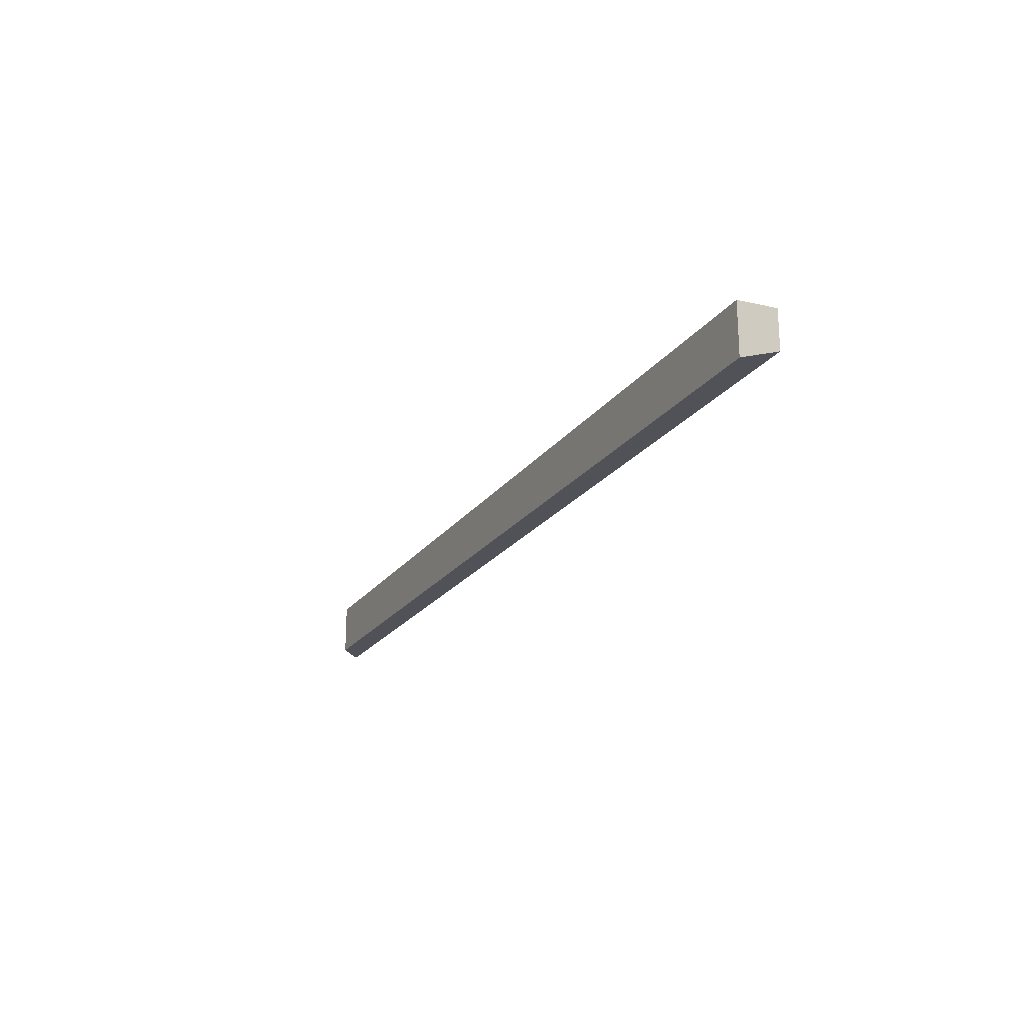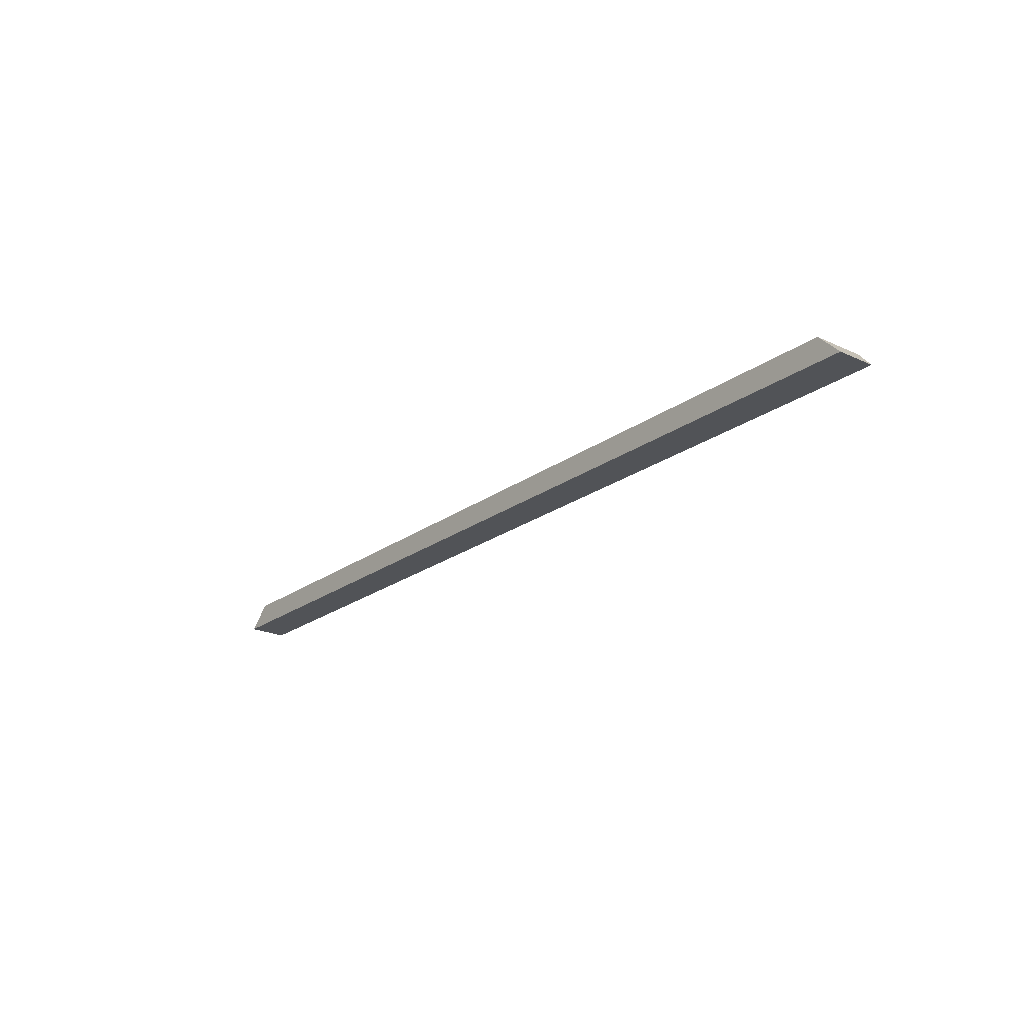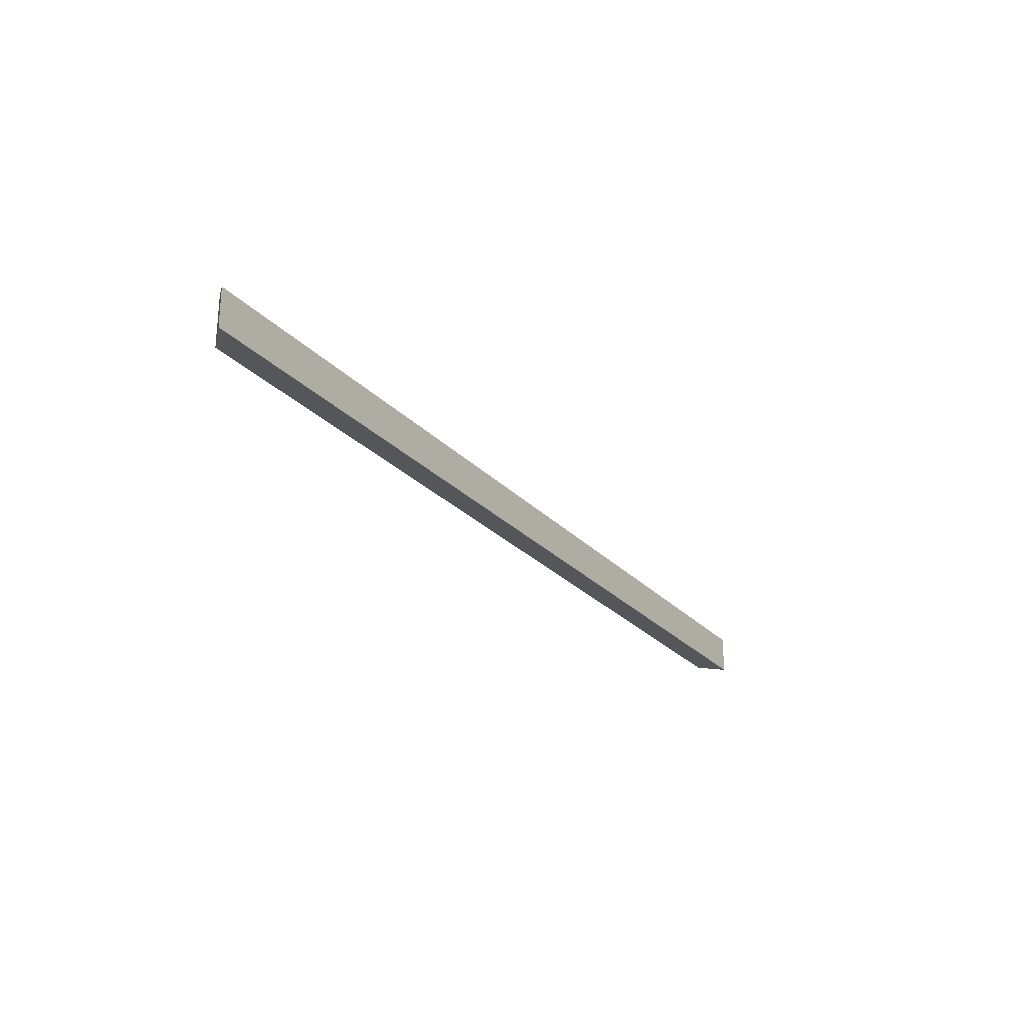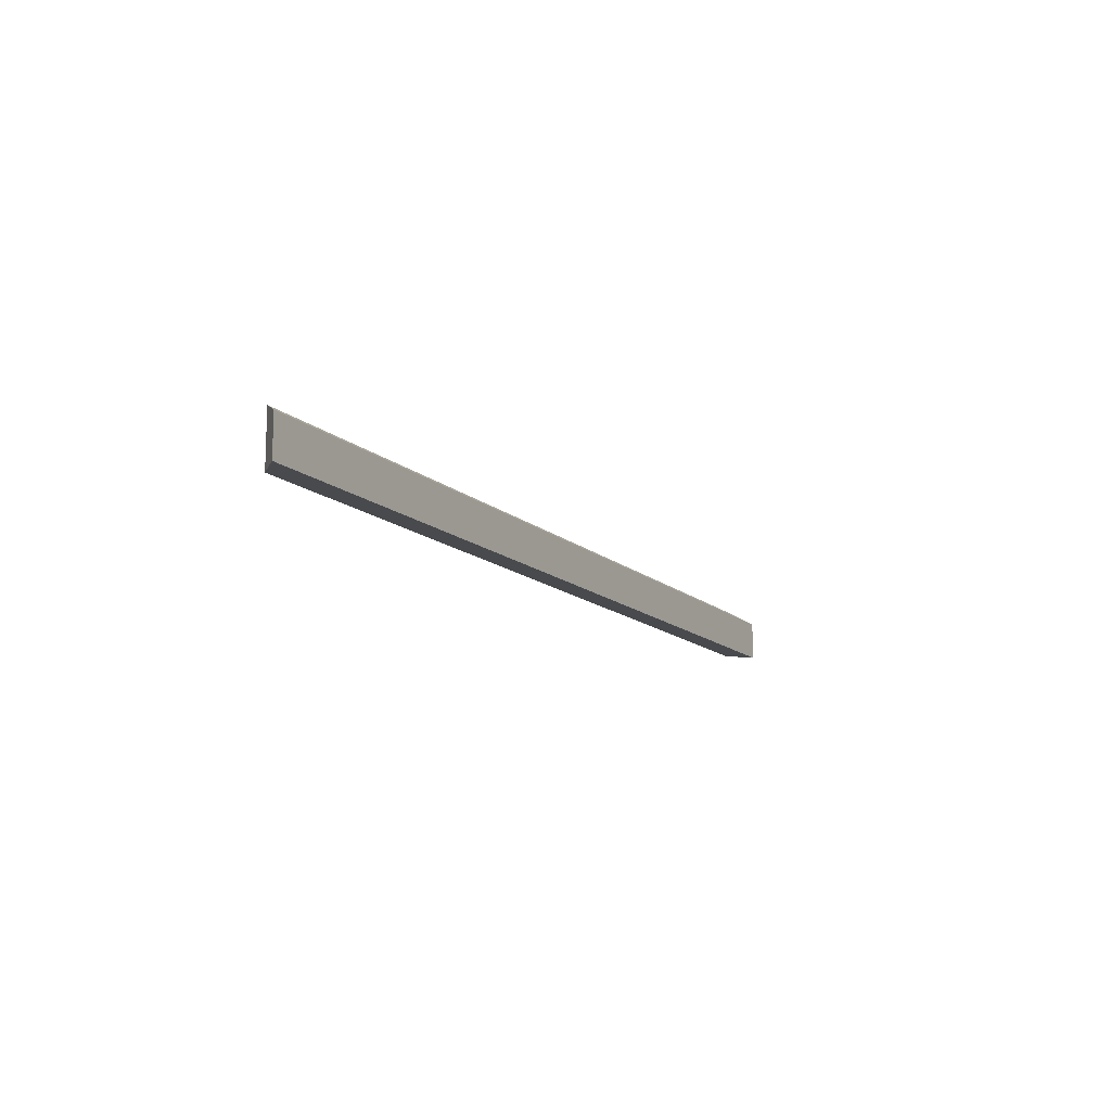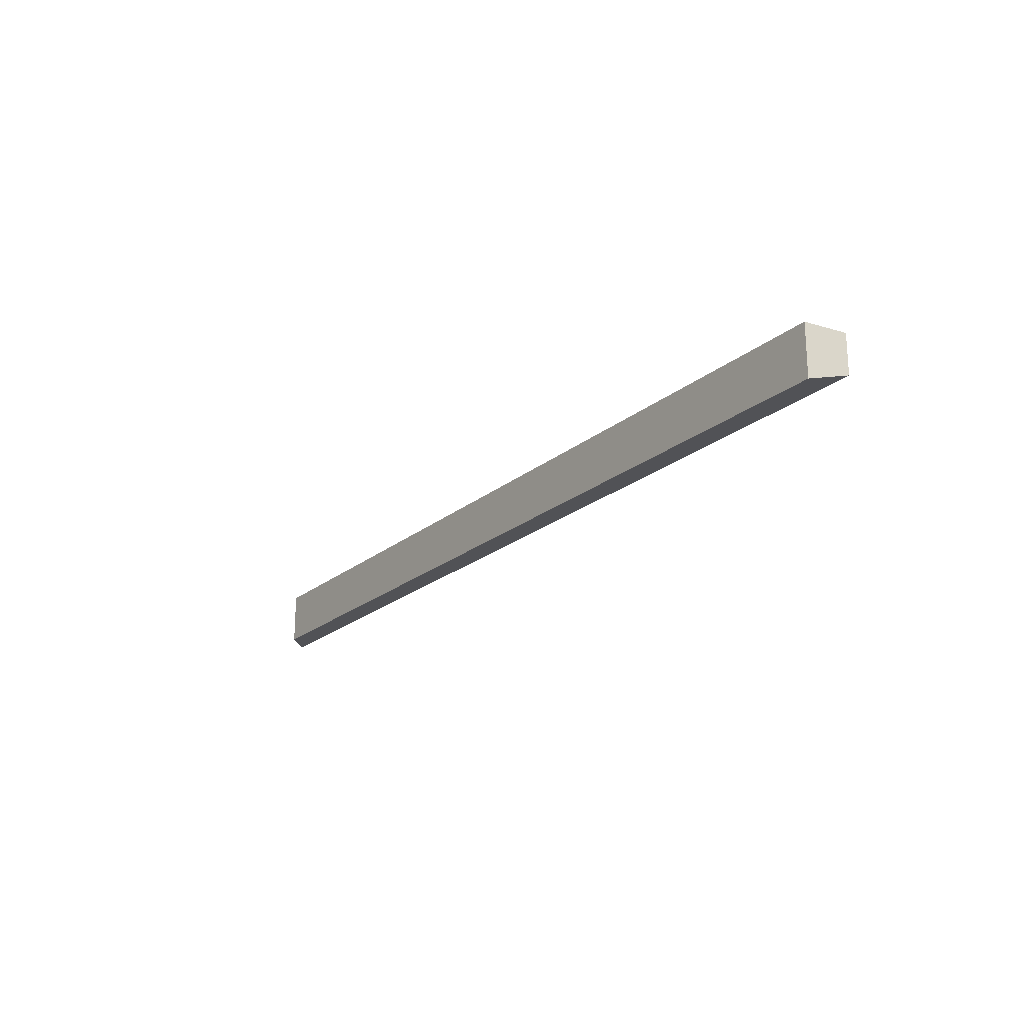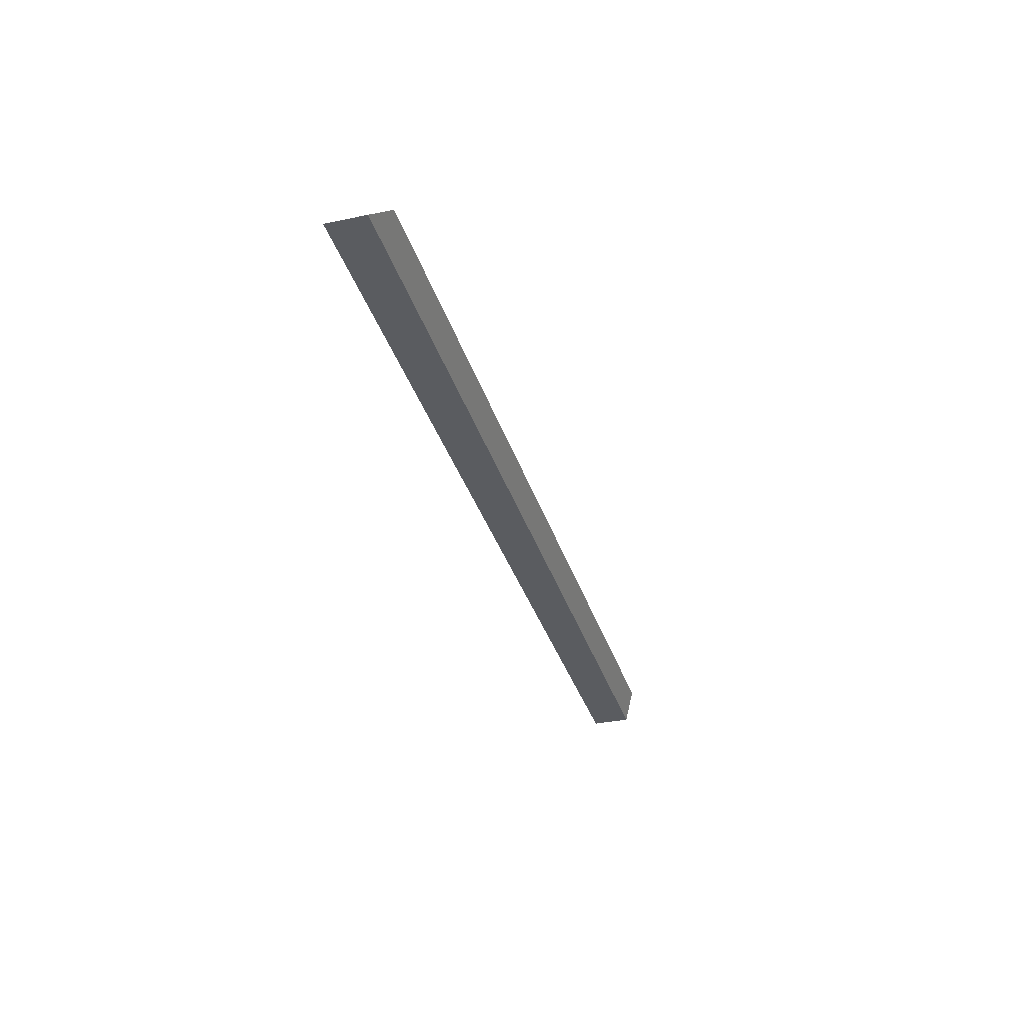
<metadata>
{"format":"obj","ext":"obj","renderer":"f3d","projection":"perspective","resolution":1024,"background":"white","views":[{"elev":-21.6,"azim":-115.9,"up":"+Z"},{"elev":-22.2,"azim":-128.8,"up":"+Y"},{"elev":-25.6,"azim":-57.9,"up":"+Z"},{"elev":-13.0,"azim":-62.4,"up":"+Z"},{"elev":-21.2,"azim":-124.8,"up":"+Z"},{"elev":-33.8,"azim":-73.9,"up":"+Y"}]}
</metadata>
<code>
v 0.3 0.3 3.373
v 11.7 0.3 3.373
v 0.3 0.3 2.7
v 11.7 0.3 2.7
v 12 0 2.7
v -2.22e-16 1.479e-32 2.7
v 0 0 3.2
v 12 0 3.2
f 1 2 3
f 2 4 3
f 4 5 6
f 3 4 6
f 7 1 3
f 7 3 6
f 8 1 7
f 8 2 1
f 2 8 4
f 8 5 4
f 8 7 5
f 7 6 5

</code>
